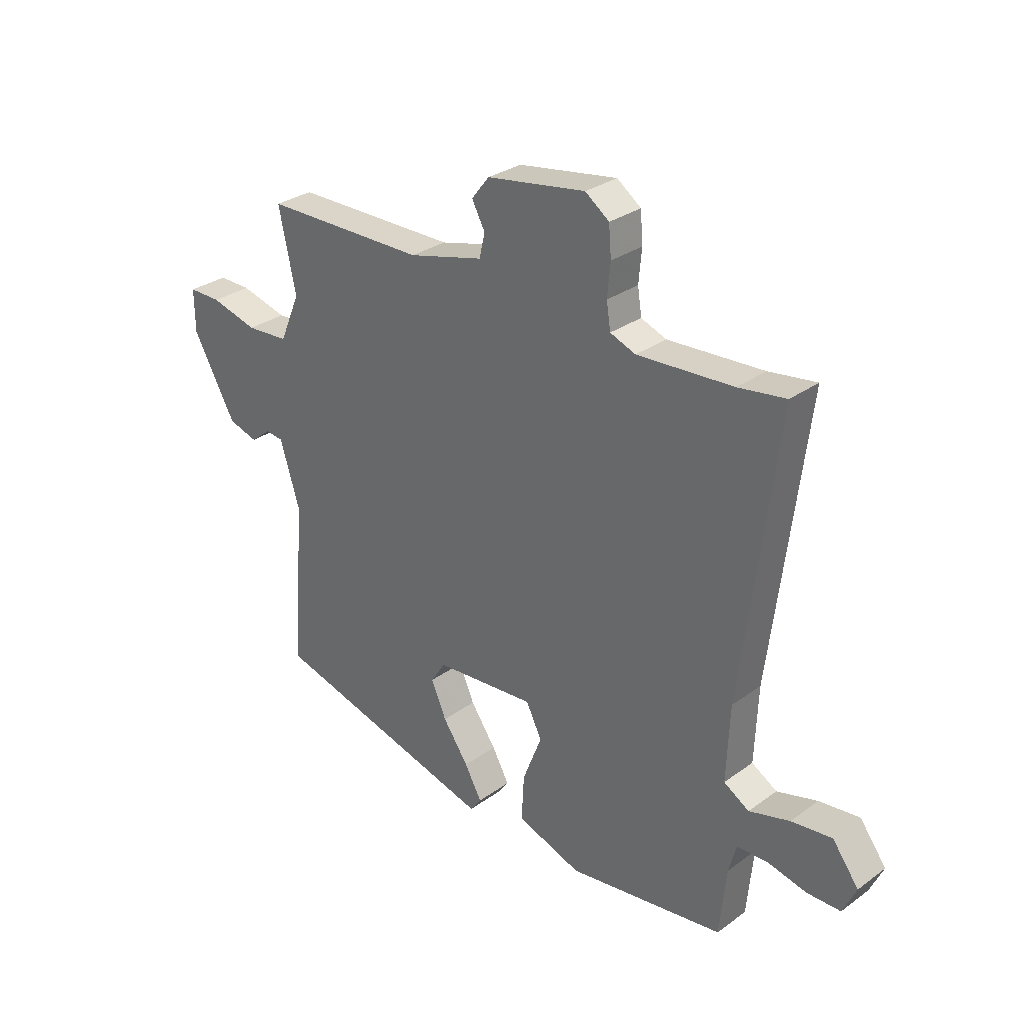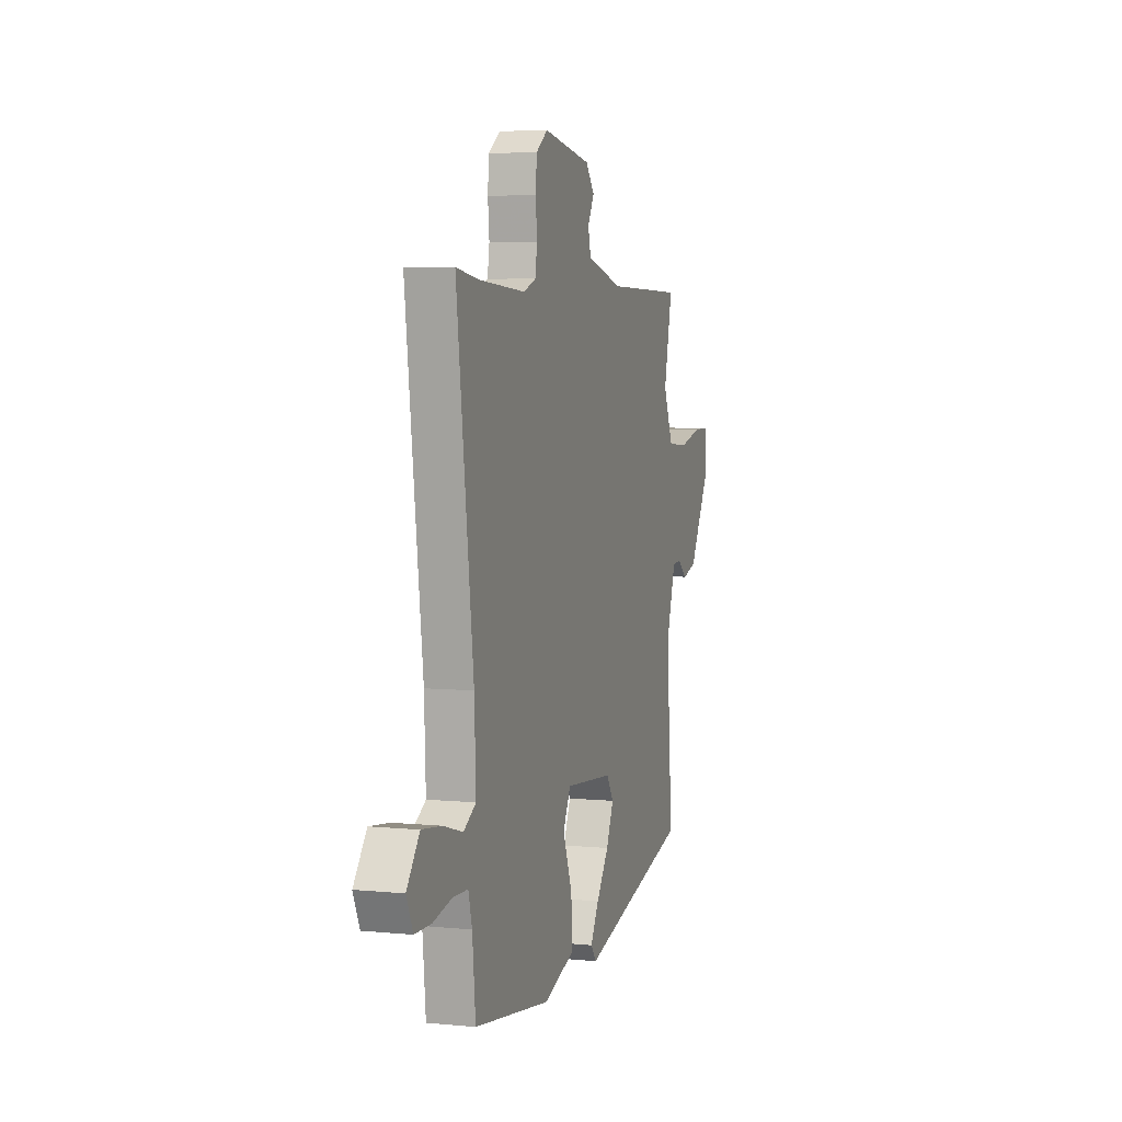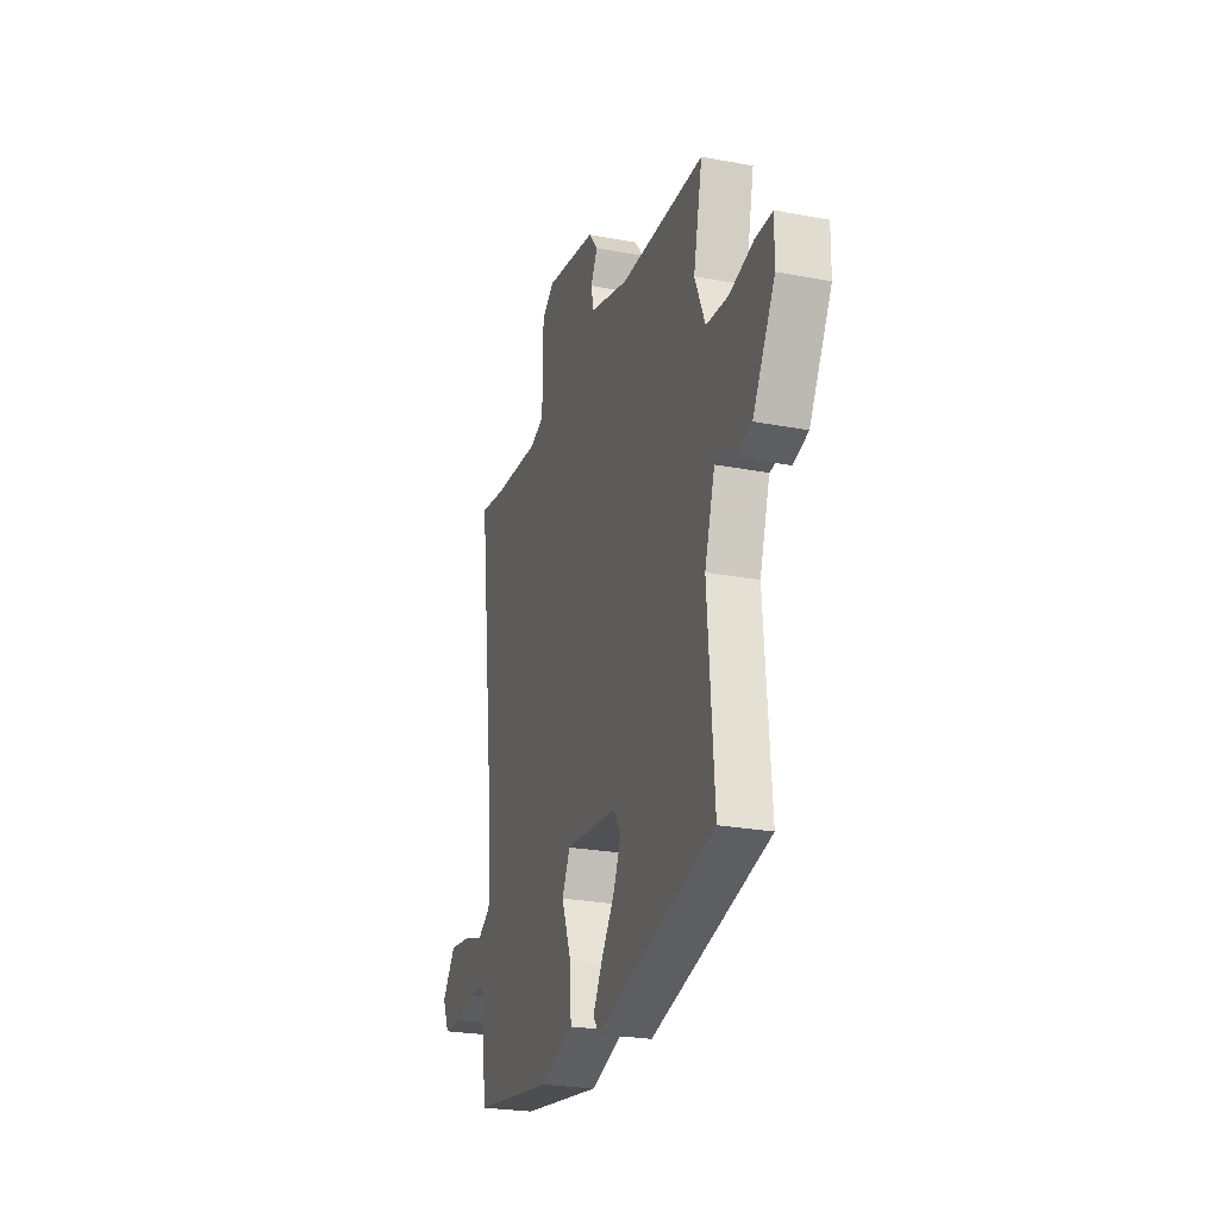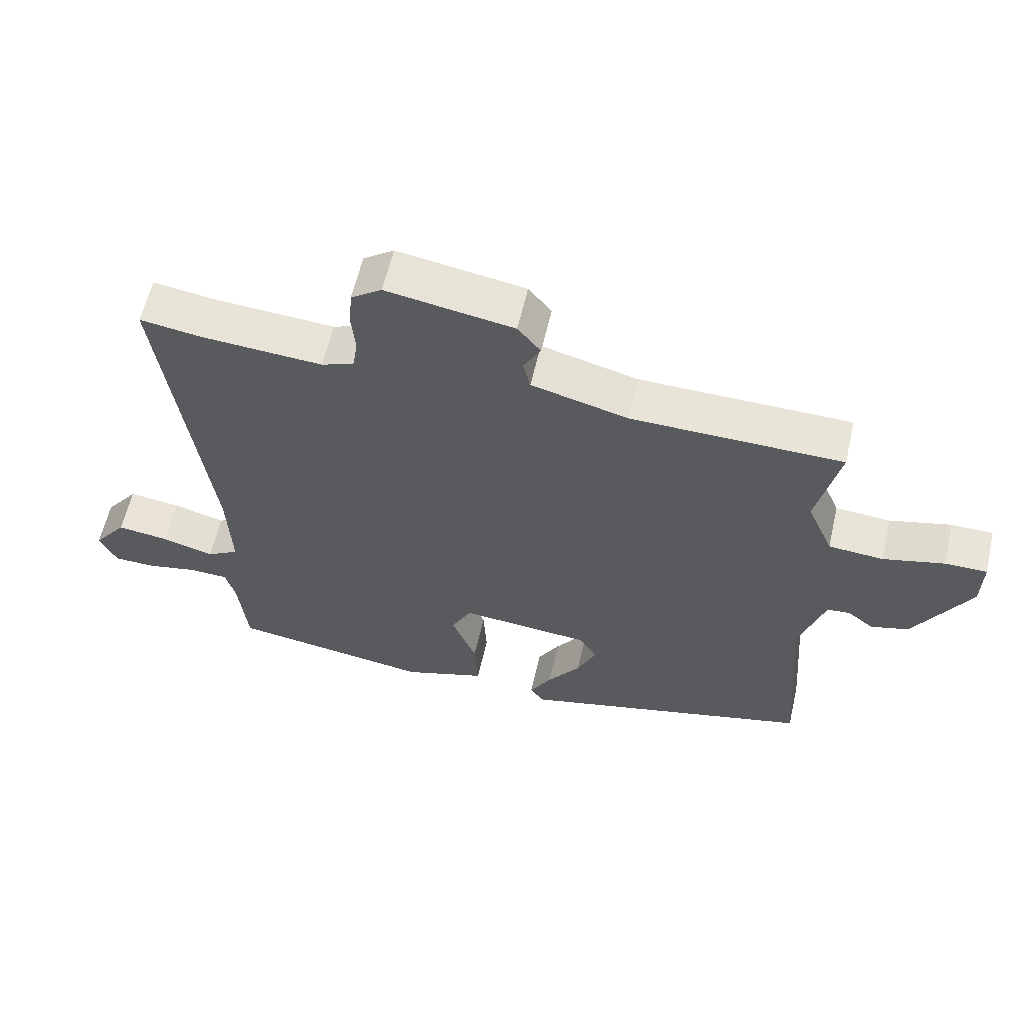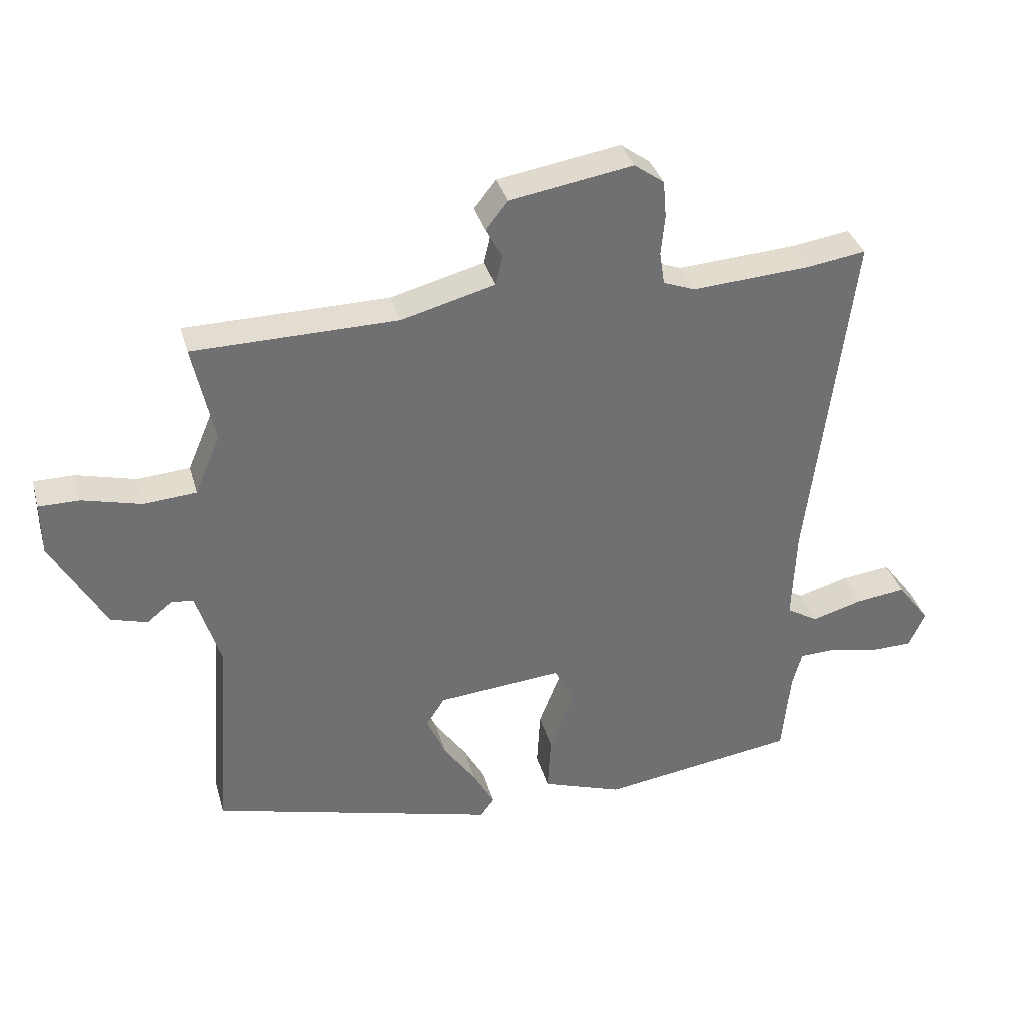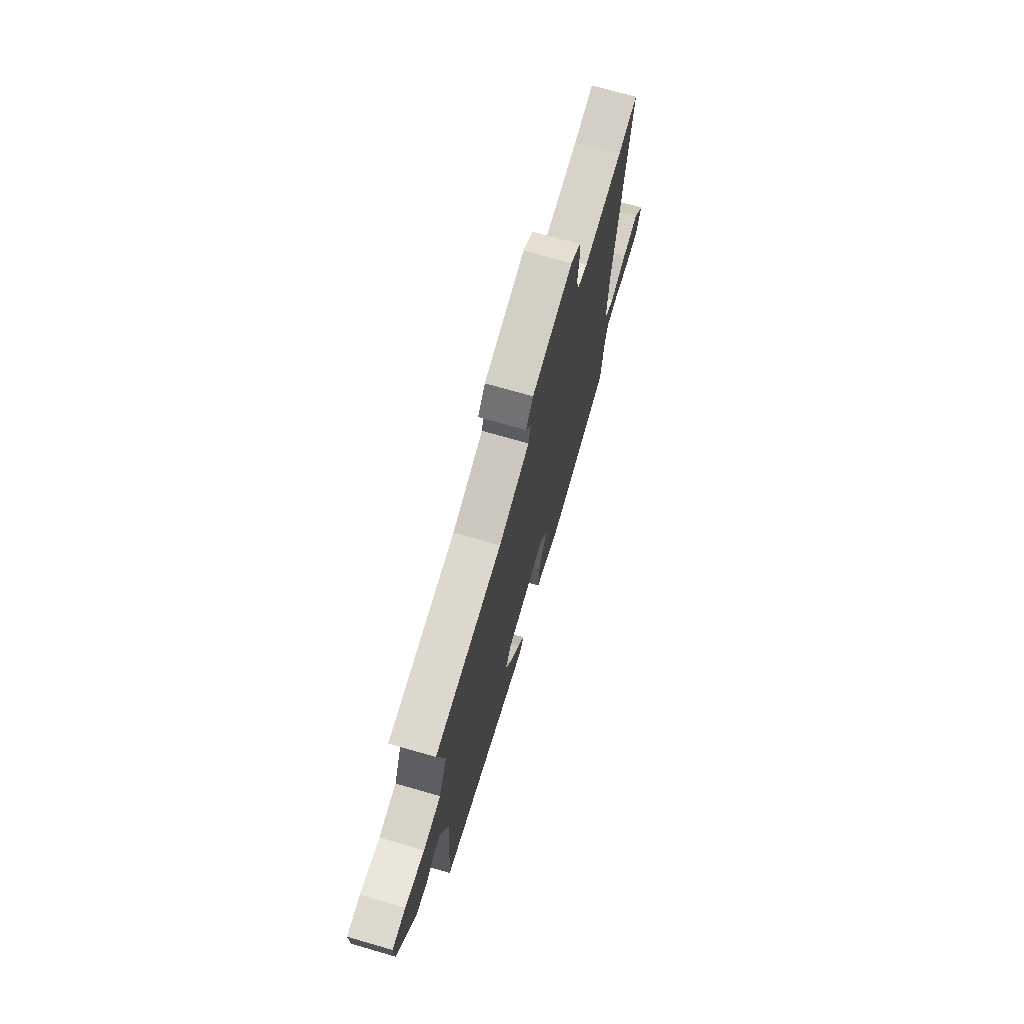
<metadata>
{"format":"obj","ext":"obj","renderer":"f3d","projection":"perspective","resolution":1024,"background":"white","views":[{"elev":30.0,"azim":-136.4,"up":"+Z"},{"elev":5.0,"azim":-72.8,"up":"+Z"},{"elev":-24.8,"azim":72.7,"up":"+Z"},{"elev":60.5,"azim":13.0,"up":"+Z"},{"elev":35.3,"azim":164.8,"up":"+Z"},{"elev":71.8,"azim":106.1,"up":"+Z"}]}
</metadata>
<code>
v -0.505 0.07 -0.486
v -0.518 0.07 -0.352
v -0.533 0.07 -0.295
v -0.594 0.07 -0.293
v -0.671 0.07 -0.31
v -0.737 0.07 -0.309
v -0.763 0.07 -0.252
v -0.711 0.07 -0.183
v -0.631 0.07 -0.193
v -0.551 0.07 -0.216
v -0.501 0.07 -0.186
v -0.507 0.07 -0.037
v -0.575 0.07 0.511
v -0.482 0.07 0.497
v -0.294 0.07 0.485
v -0.244 0.07 0.504
v -0.236 0.07 0.555
v -0.242 0.07 0.619
v -0.237 0.07 0.678
v -0.19 0.07 0.712
v 0.005 0.07 0.68
v 0.04 0.07 0.636
v 0.014 0.07 0.588
v 0.025 0.07 0.541
v 0.173 0.07 0.502
v 0.495 0.07 0.498
v 0.461 0.07 0.34
v 0.501 0.07 0.246
v 0.585 0.07 0.24
v 0.678 0.07 0.264
v 0.742 0.07 0.264
v 0.741 0.07 0.181
v 0.656 0.07 0.03
v 0.598 0.07 0.013
v 0.558 0.07 0.045
v 0.523 0.07 0.041
v 0.484 0.07 -0.084
v 0.509 0.07 -0.412
v 0.056 0.07 -0.531
v 0.034 0.07 -0.501
v 0.068 0.07 -0.44
v 0.119 0.07 -0.367
v 0.149 0.07 -0.298
v 0.12 0.07 -0.253
v -0.079 0.07 -0.236
v -0.11 0.07 -0.298
v -0.072 0.07 -0.396
v -0.067 0.07 -0.487
v -0.195 0.07 -0.531
v -0.505 0 -0.486
v -0.518 0 -0.352
v -0.533 0 -0.295
v -0.594 0 -0.293
v -0.671 0 -0.31
v -0.737 0 -0.309
v -0.763 0 -0.252
v -0.711 0 -0.183
v -0.631 0 -0.193
v -0.551 0 -0.216
v -0.501 0 -0.186
v -0.507 0 -0.037
v -0.575 0 0.511
v -0.482 0 0.497
v -0.294 0 0.485
v -0.244 0 0.504
v -0.236 0 0.555
v -0.242 0 0.619
v -0.237 0 0.678
v -0.19 0 0.712
v 0.005 0 0.68
v 0.04 0 0.636
v 0.014 0 0.588
v 0.025 0 0.541
v 0.173 0 0.502
v 0.495 0 0.498
v 0.461 0 0.34
v 0.501 0 0.246
v 0.585 0 0.24
v 0.678 0 0.264
v 0.742 0 0.264
v 0.741 0 0.181
v 0.656 0 0.03
v 0.598 0 0.013
v 0.558 0 0.045
v 0.523 0 0.041
v 0.484 0 -0.084
v 0.509 0 -0.412
v 0.056 0 -0.531
v 0.034 0 -0.501
v 0.068 0 -0.44
v 0.119 0 -0.367
v 0.149 0 -0.298
v 0.12 0 -0.253
v -0.079 0 -0.236
v -0.11 0 -0.298
v -0.072 0 -0.396
v -0.067 0 -0.487
v -0.195 0 -0.531
f 49 1 2
f 48 49 2
f 47 48 2
f 46 47 2
f 45 46 2 3
f 40 41 42
f 39 40 42
f 38 39 42
f 37 38 42
f 36 37 42 43
f 33 34 35
f 32 33 35
f 31 32 35
f 30 31 35
f 29 30 35
f 28 29 35 36
f 36 43 44
f 28 36 44
f 27 28 44
f 21 22 23
f 20 21 23
f 19 20 23
f 18 19 23
f 17 18 23
f 16 17 23 24
f 15 16 24 25
f 12 13 14
f 11 12 14 15
f 8 9 10
f 7 8 10
f 6 7 10
f 5 6 10
f 4 5 10
f 4 10 11
f 3 4 11
f 45 3 11
f 27 44 45
f 26 27 45
f 25 26 45
f 15 25 45
f 11 15 45
f 51 50 98
f 51 98 97
f 51 97 96
f 51 96 95
f 52 51 95 94
f 91 90 89
f 91 89 88
f 91 88 87
f 91 87 86
f 92 91 86 85
f 84 83 82
f 84 82 81
f 84 81 80
f 84 80 79
f 84 79 78
f 85 84 78 77
f 93 92 85
f 93 85 77
f 93 77 76
f 72 71 70
f 72 70 69
f 72 69 68
f 72 68 67
f 72 67 66
f 73 72 66 65
f 74 73 65 64
f 63 62 61
f 64 63 61 60
f 59 58 57
f 59 57 56
f 59 56 55
f 59 55 54
f 59 54 53
f 60 59 53
f 60 53 52
f 60 52 94
f 94 93 76
f 94 76 75
f 94 75 74
f 94 74 64
f 94 64 60
f 1 50 51 2
f 2 51 52 3
f 3 52 53 4
f 4 53 54 5
f 5 54 55 6
f 6 55 56 7
f 7 56 57 8
f 8 57 58 9
f 9 58 59 10
f 10 59 60 11
f 11 60 61 12
f 12 61 62 13
f 13 62 63 14
f 14 63 64 15
f 15 64 65 16
f 16 65 66 17
f 17 66 67 18
f 18 67 68 19
f 19 68 69 20
f 20 69 70 21
f 21 70 71 22
f 22 71 72 23
f 23 72 73 24
f 24 73 74 25
f 25 74 75 26
f 26 75 76 27
f 27 76 77 28
f 28 77 78 29
f 29 78 79 30
f 30 79 80 31
f 31 80 81 32
f 32 81 82 33
f 33 82 83 34
f 34 83 84 35
f 35 84 85 36
f 36 85 86 37
f 37 86 87 38
f 38 87 88 39
f 39 88 89 40
f 40 89 90 41
f 41 90 91 42
f 42 91 92 43
f 43 92 93 44
f 44 93 94 45
f 45 94 95 46
f 46 95 96 47
f 47 96 97 48
f 48 97 98 49
f 49 98 50 1

</code>
